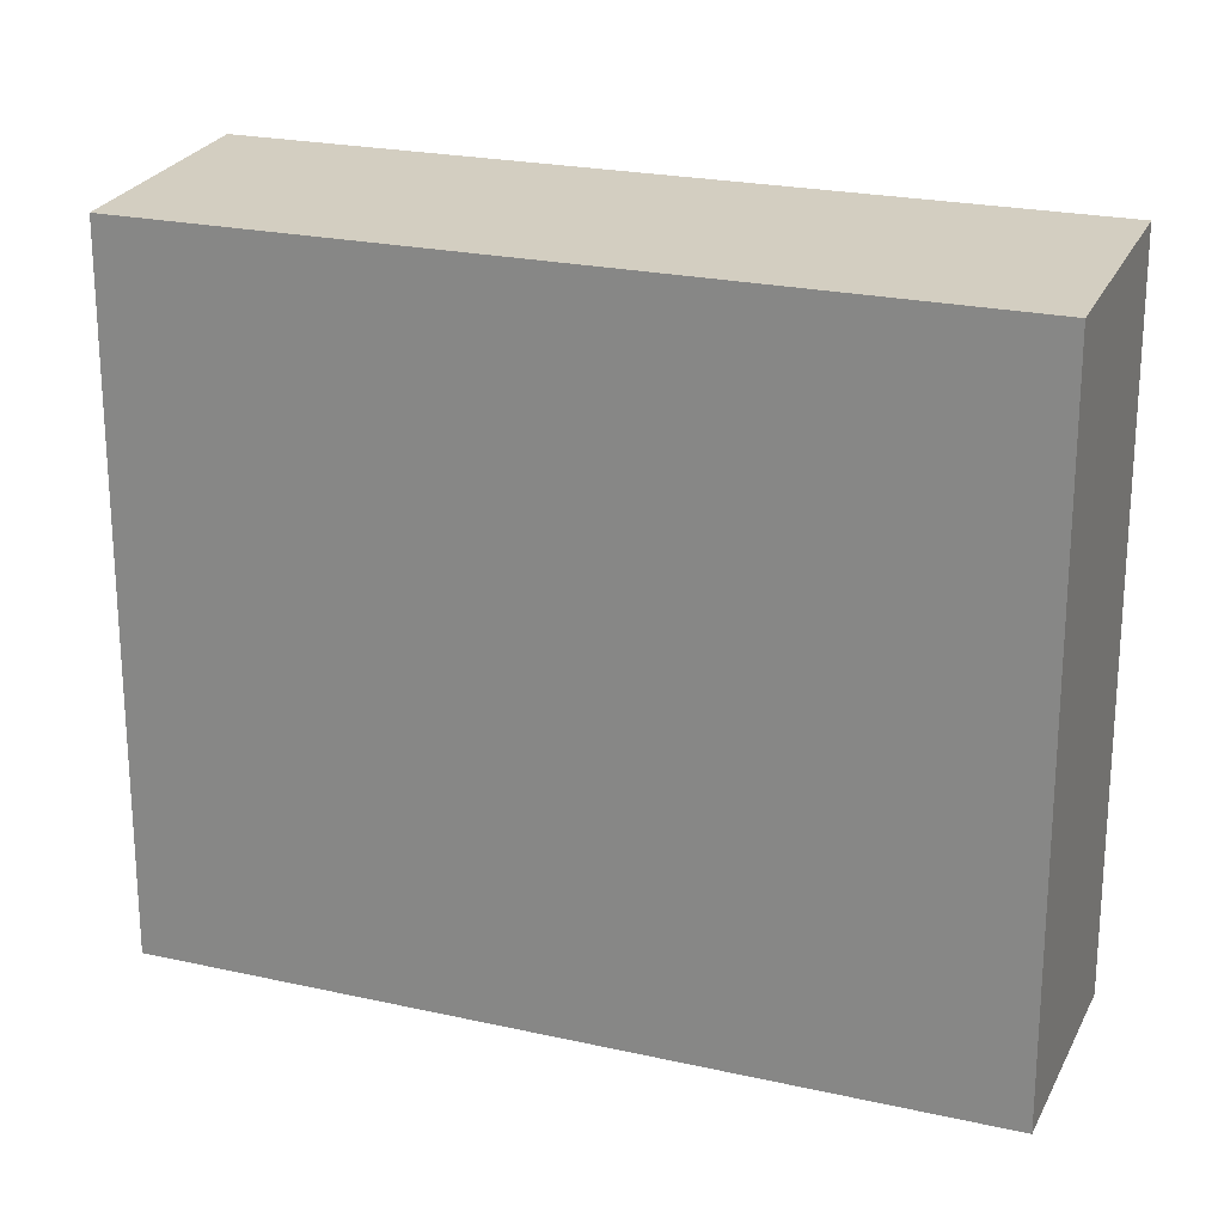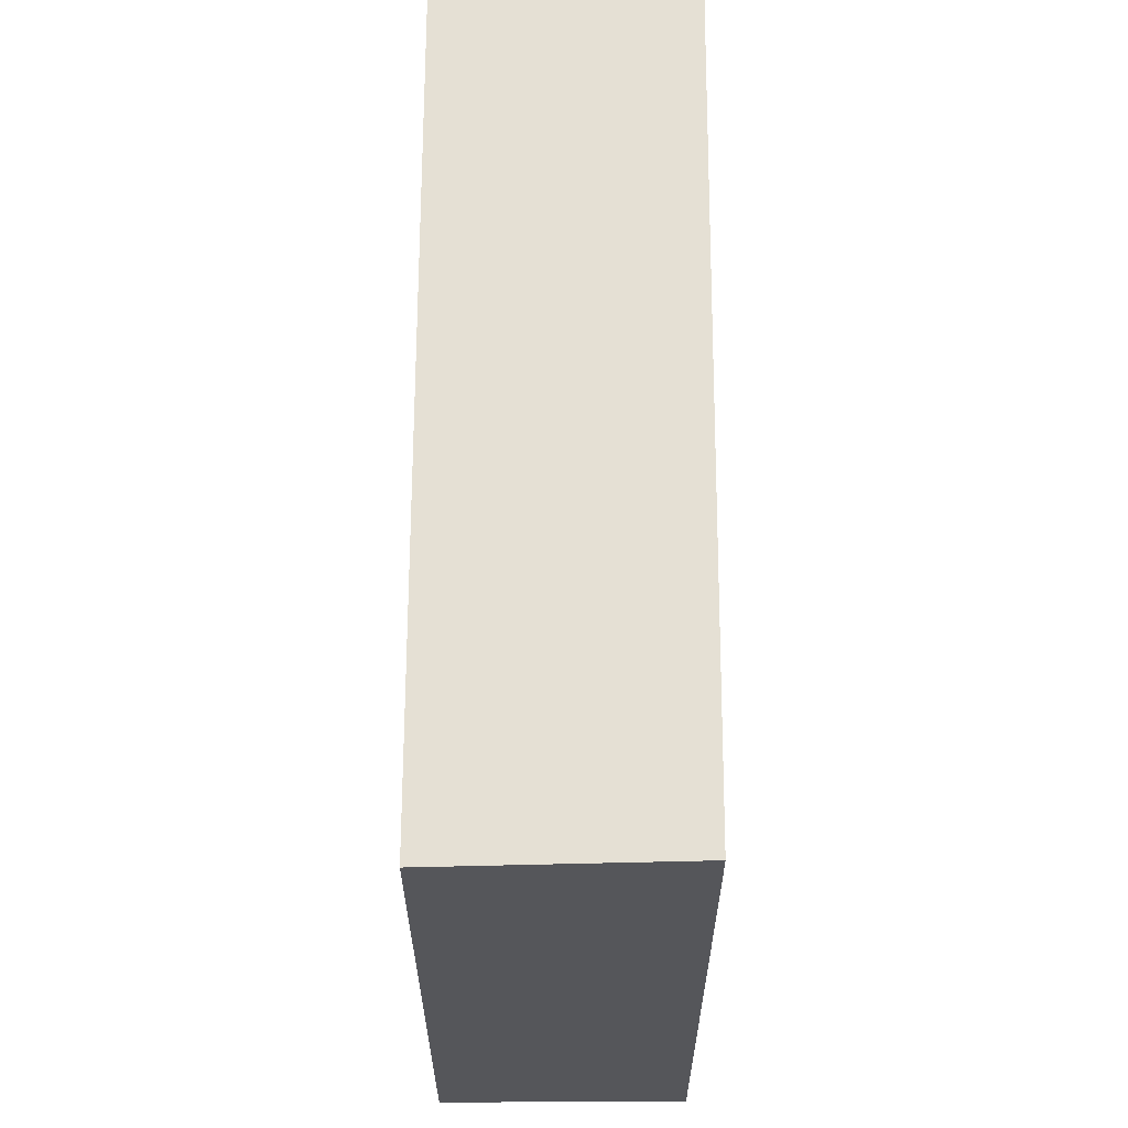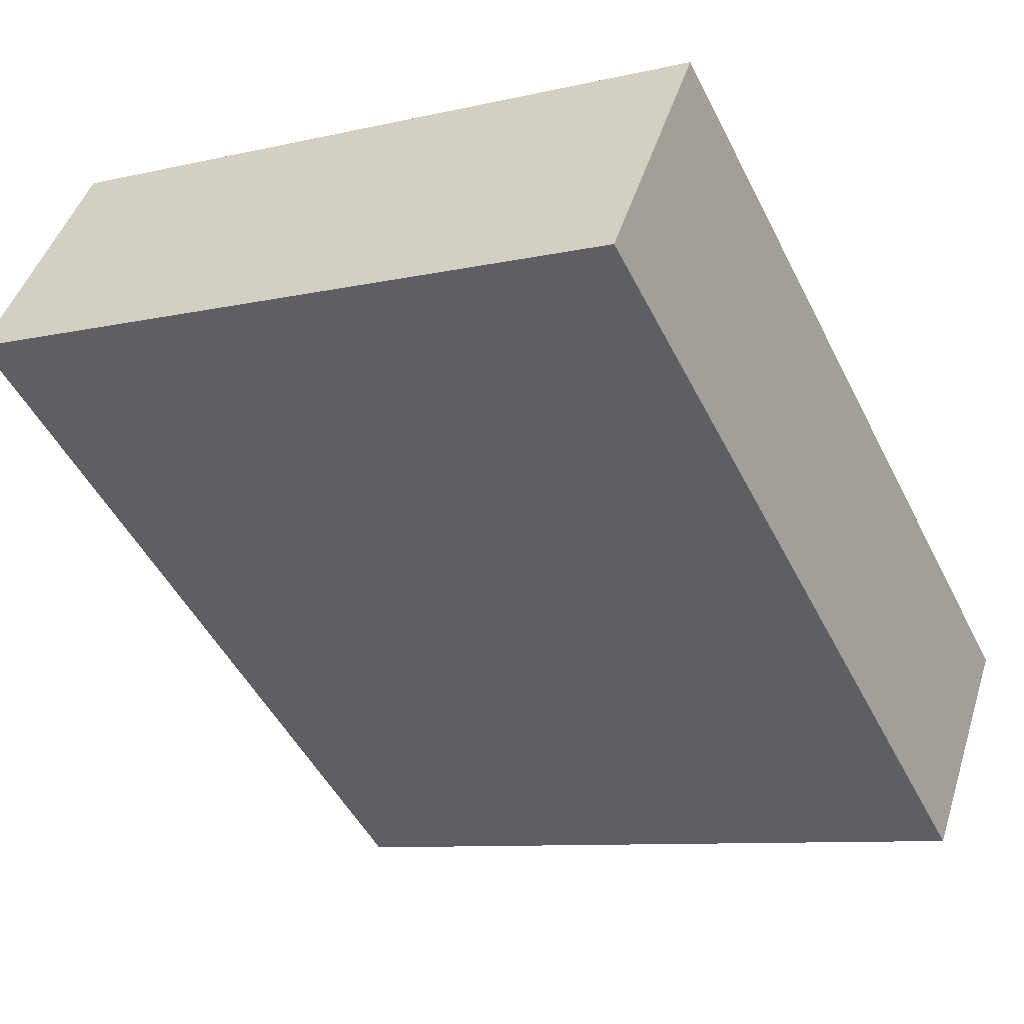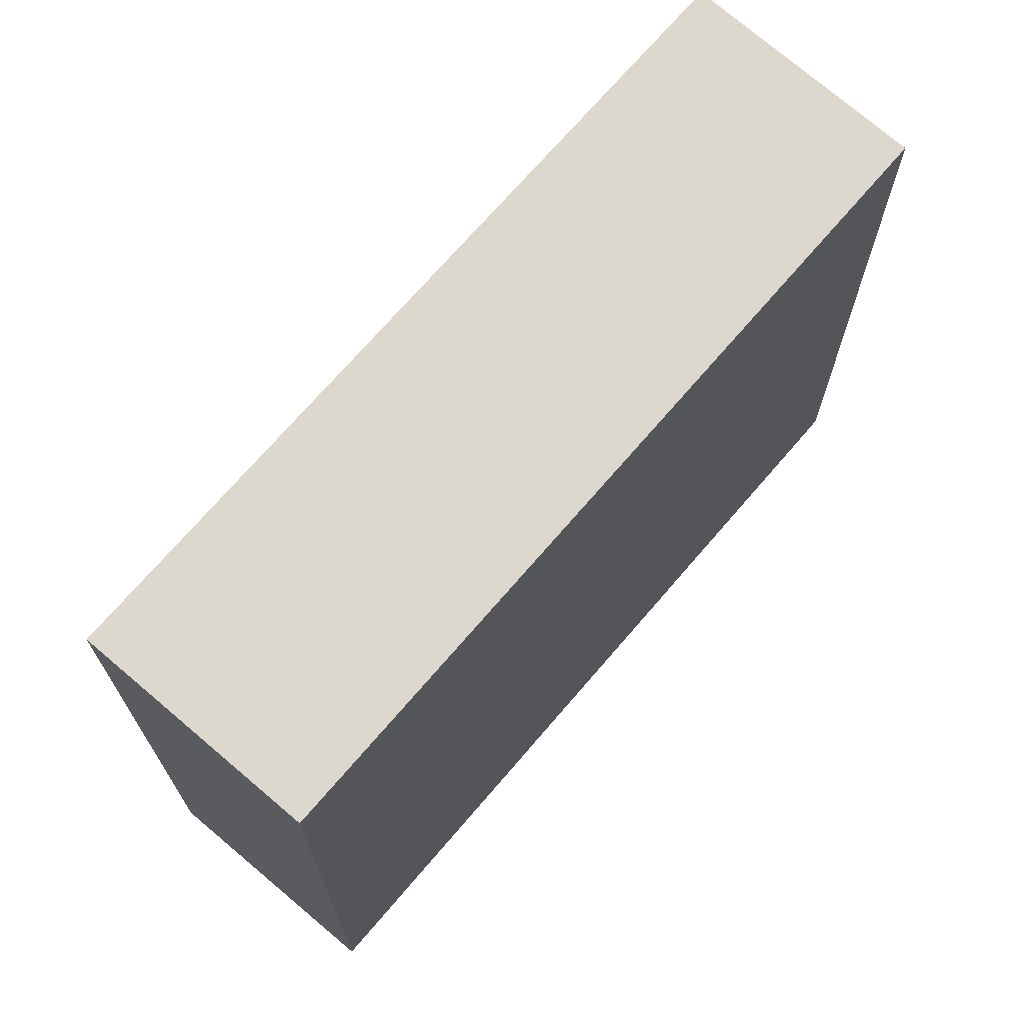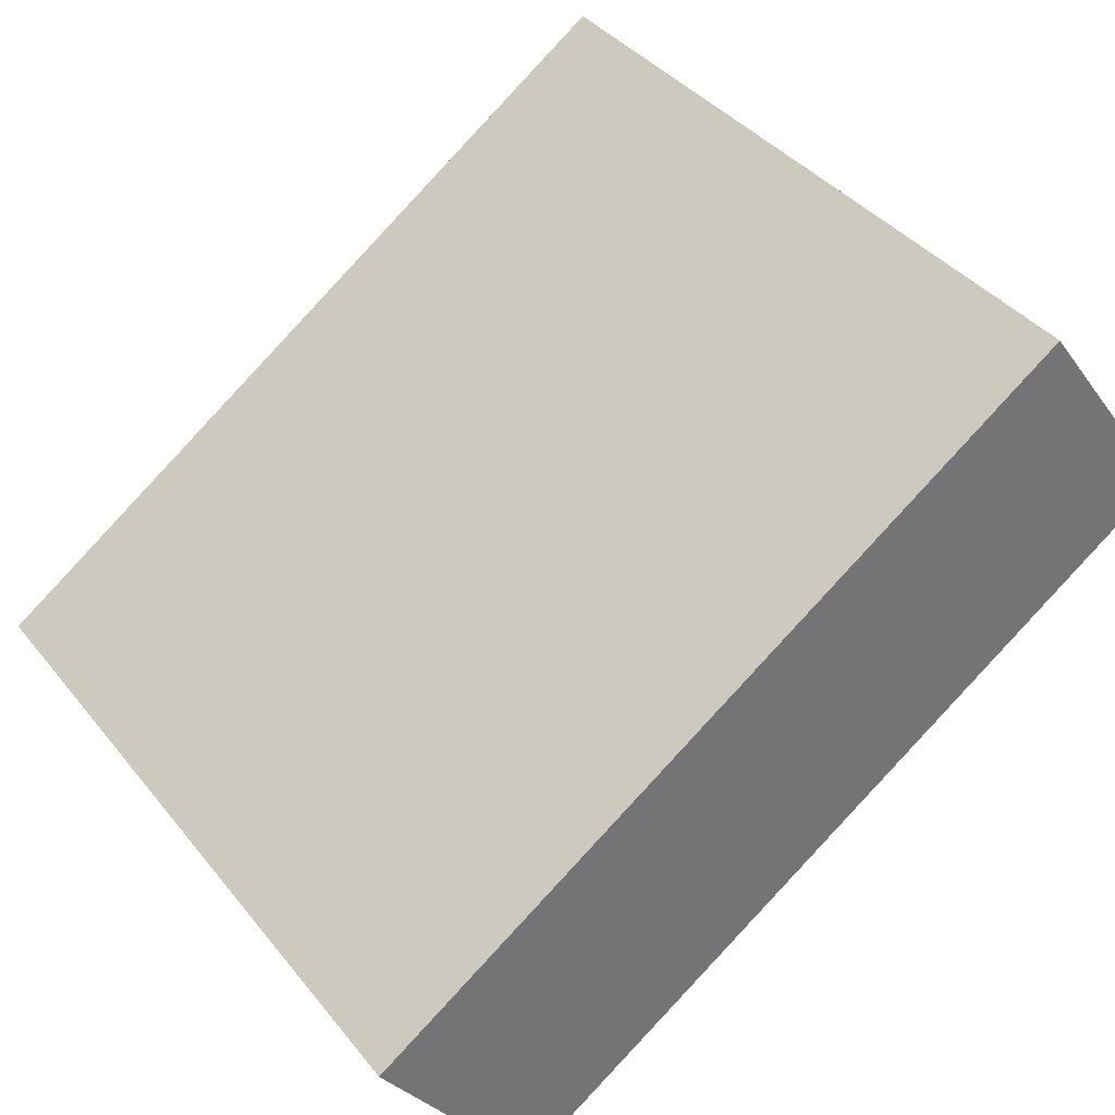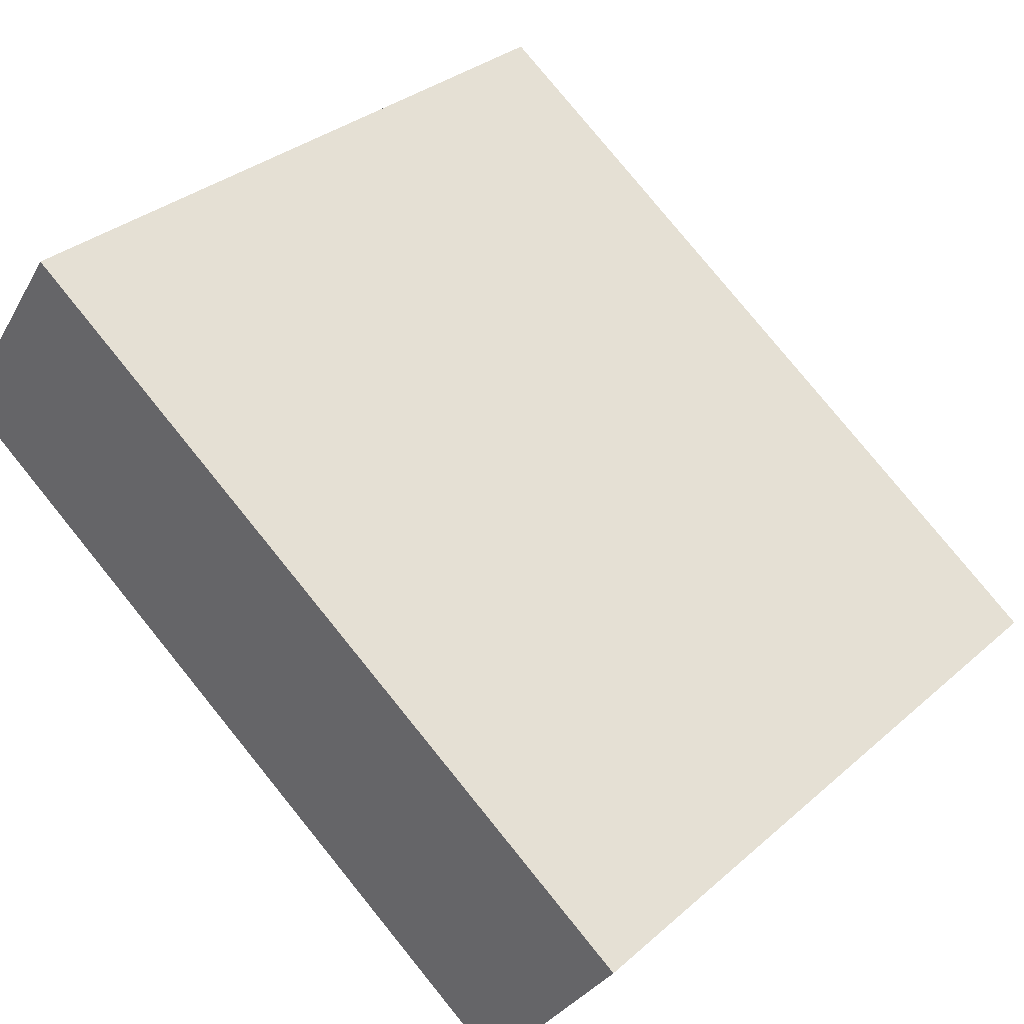
<metadata>
{"format":"obj","ext":"obj","renderer":"f3d","projection":"perspective","resolution":1024,"background":"white","views":[{"elev":22.5,"azim":56.0,"up":"+Y"},{"elev":64.2,"azim":124.9,"up":"+Y"},{"elev":-9.0,"azim":-58.2,"up":"+Z"},{"elev":70.9,"azim":-14.7,"up":"+Y"},{"elev":39.1,"azim":145.7,"up":"+Z"},{"elev":32.5,"azim":39.9,"up":"+Z"}]}
</metadata>
<code>
v  10.81 4.586e-16 -7.489
v  2.207 -1.92e-16 3.135
v  0 0 0
v  13.02 2.666e-16 -4.354
v  2.208 10.98 3.135
v  10.81 11.19 -7.49
v  0.0002391 11.19 -0.0003537
v  13.02 10.98 -4.355
g defaultobject
f 1 2 3
f 2 1 4
f 5 6 7
f 6 5 8
f 7 1 3
f 1 7 6
f 1 8 4
f 8 1 6
f 4 5 2
f 5 4 8
f 5 3 2
f 3 5 7

</code>
